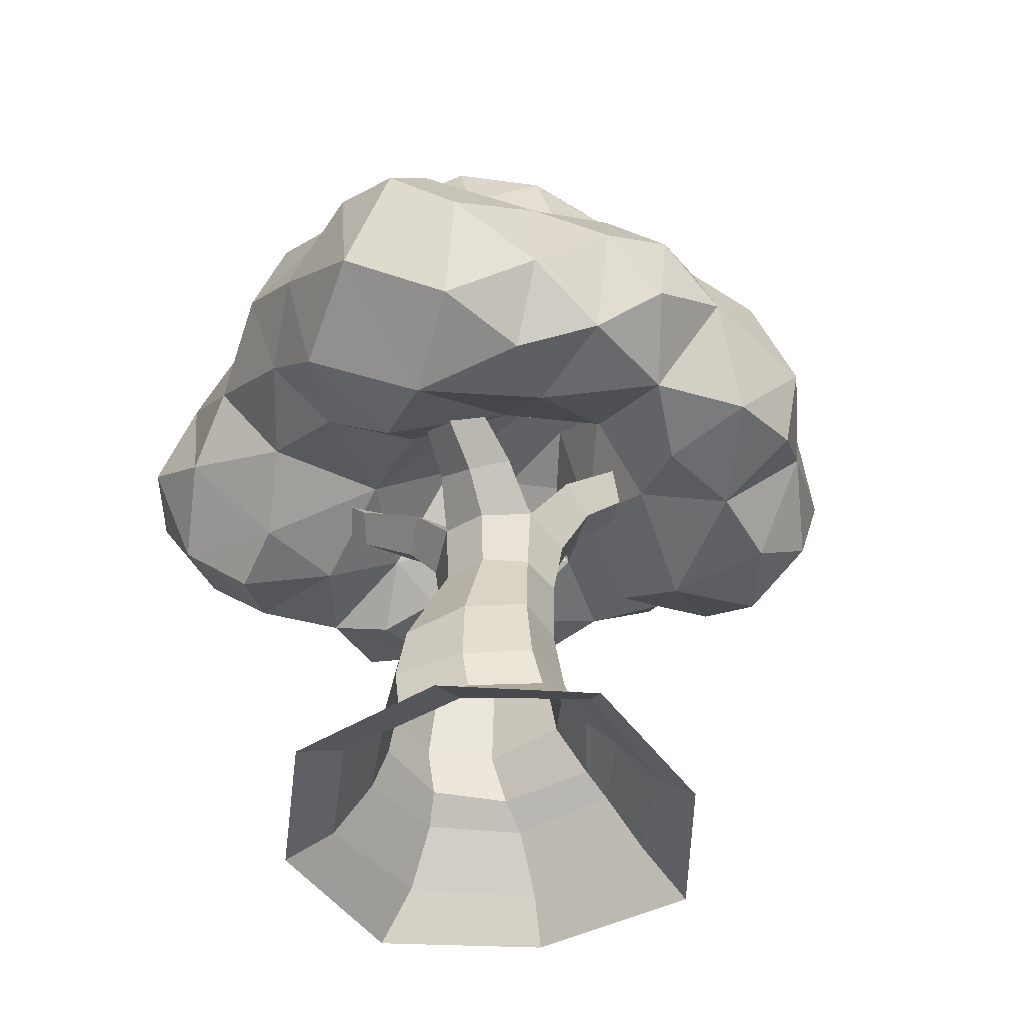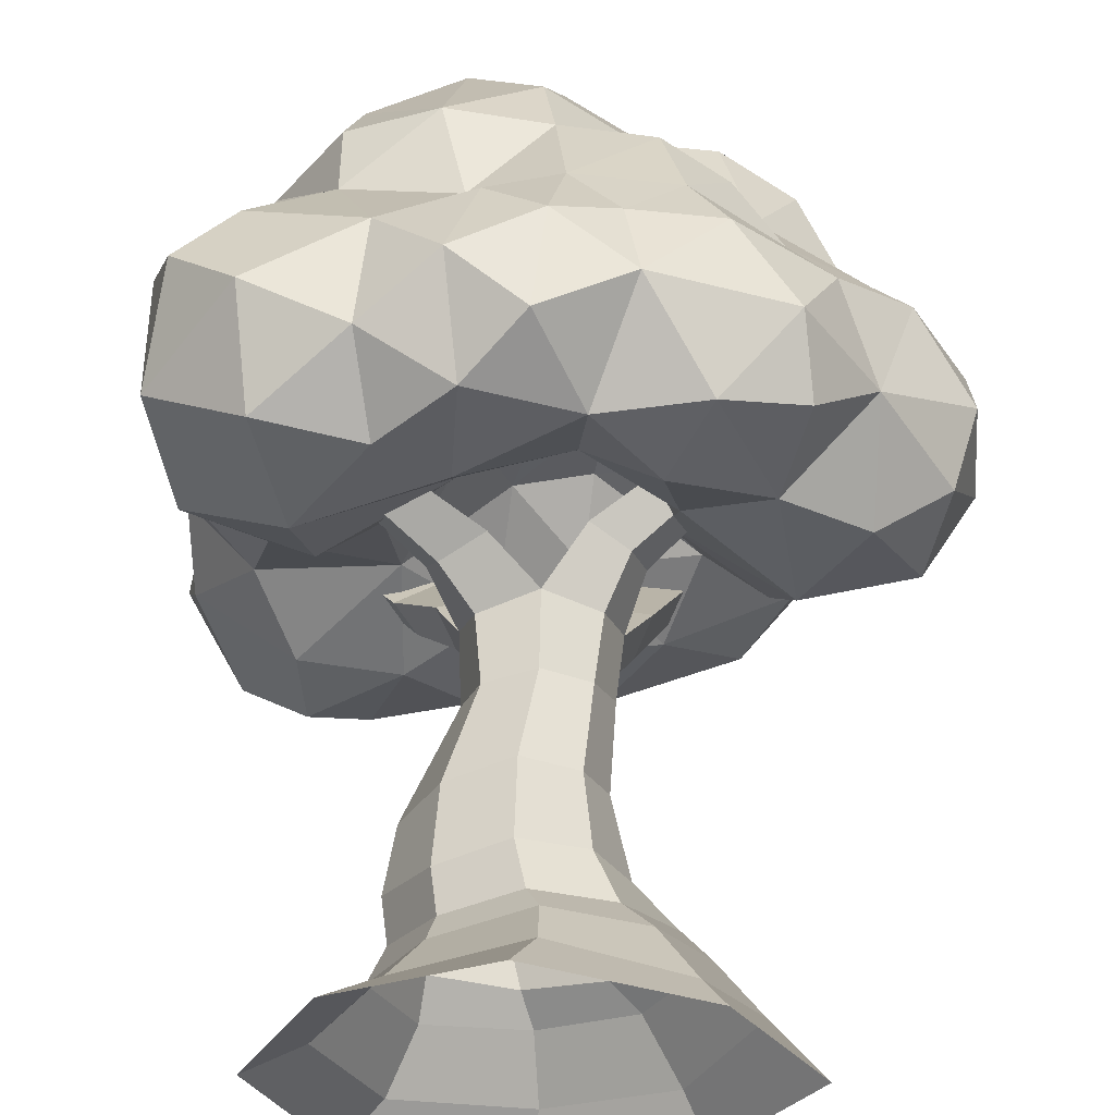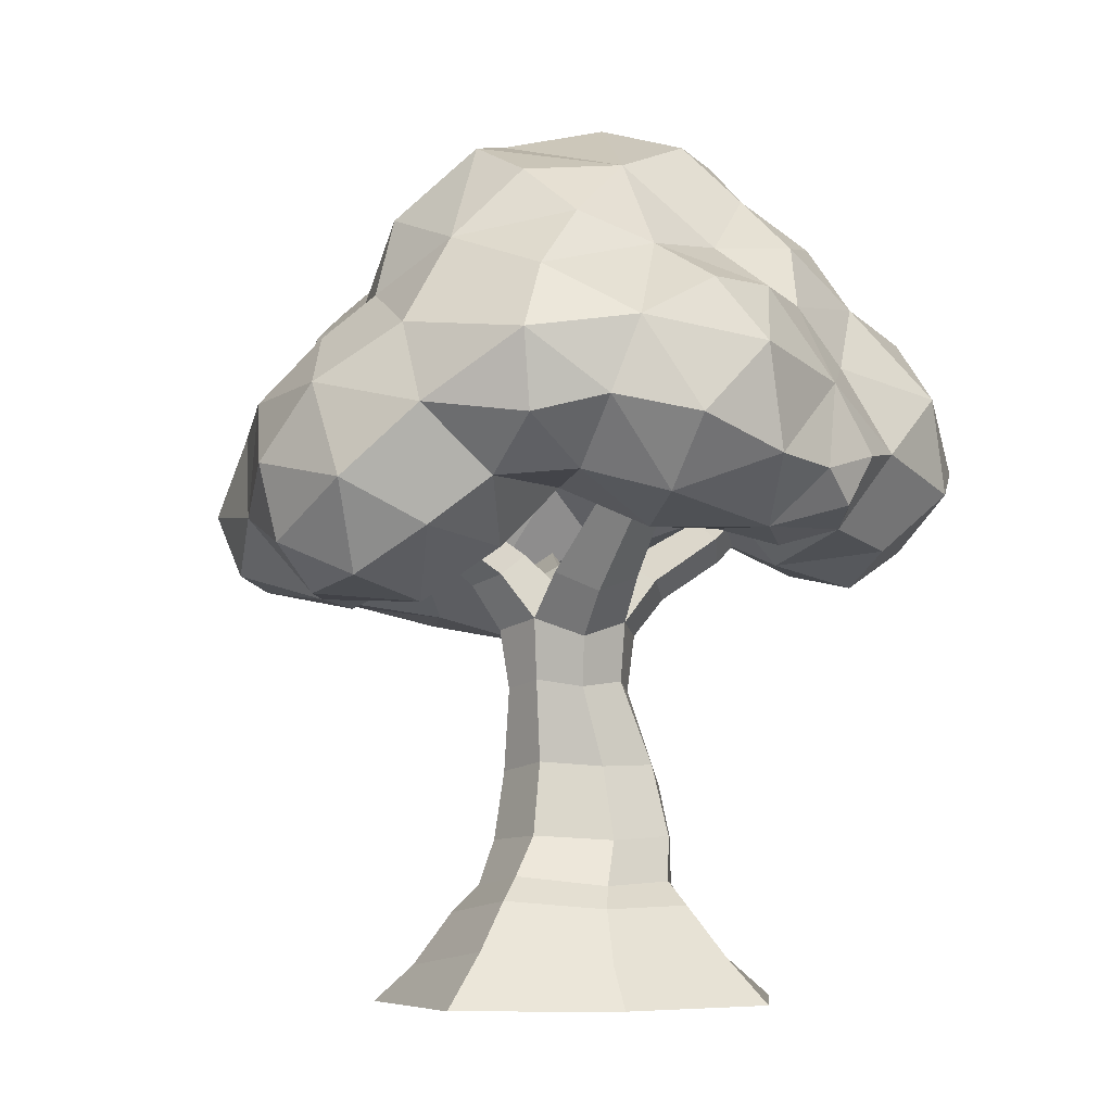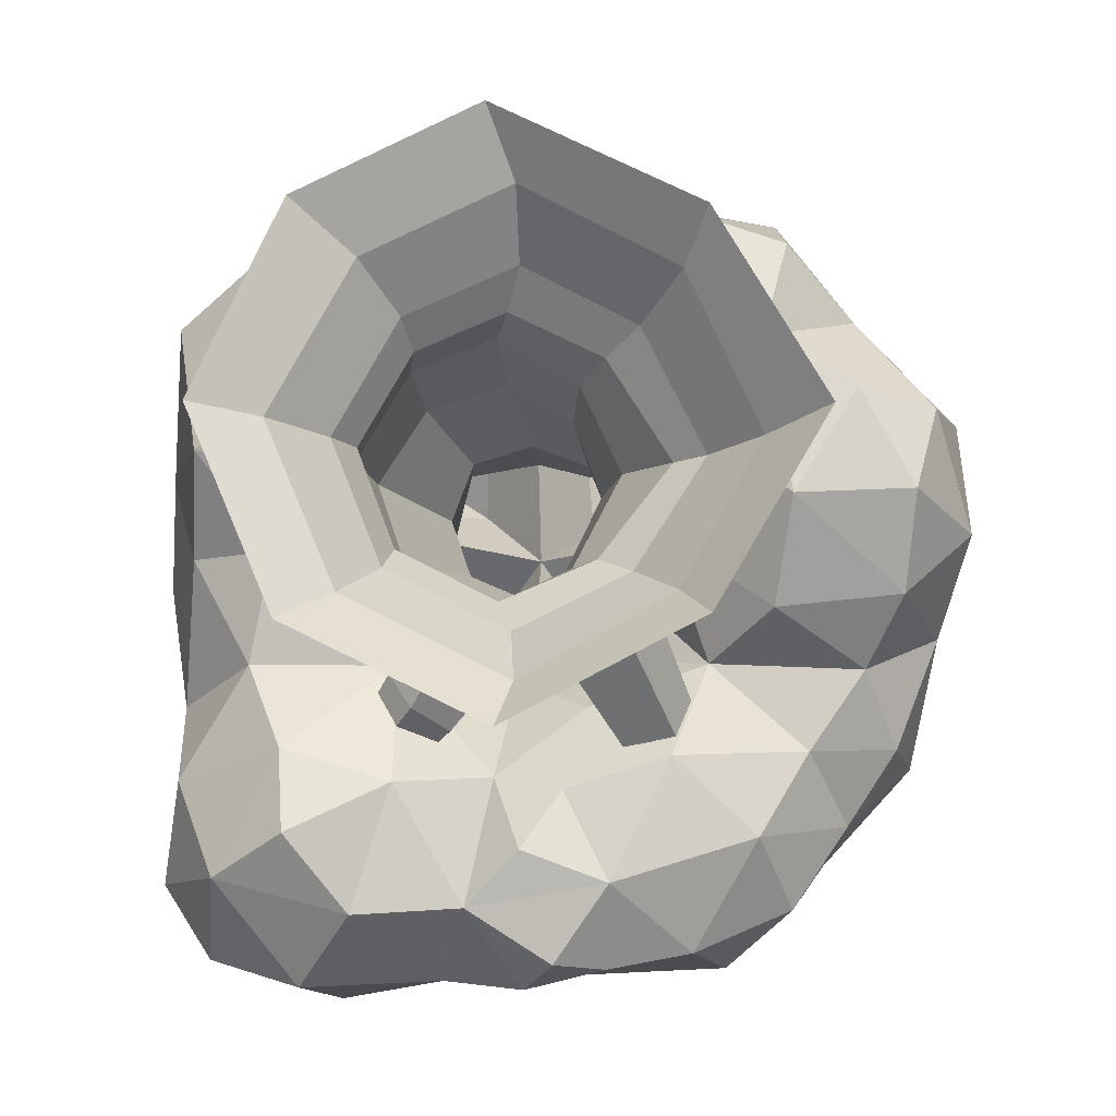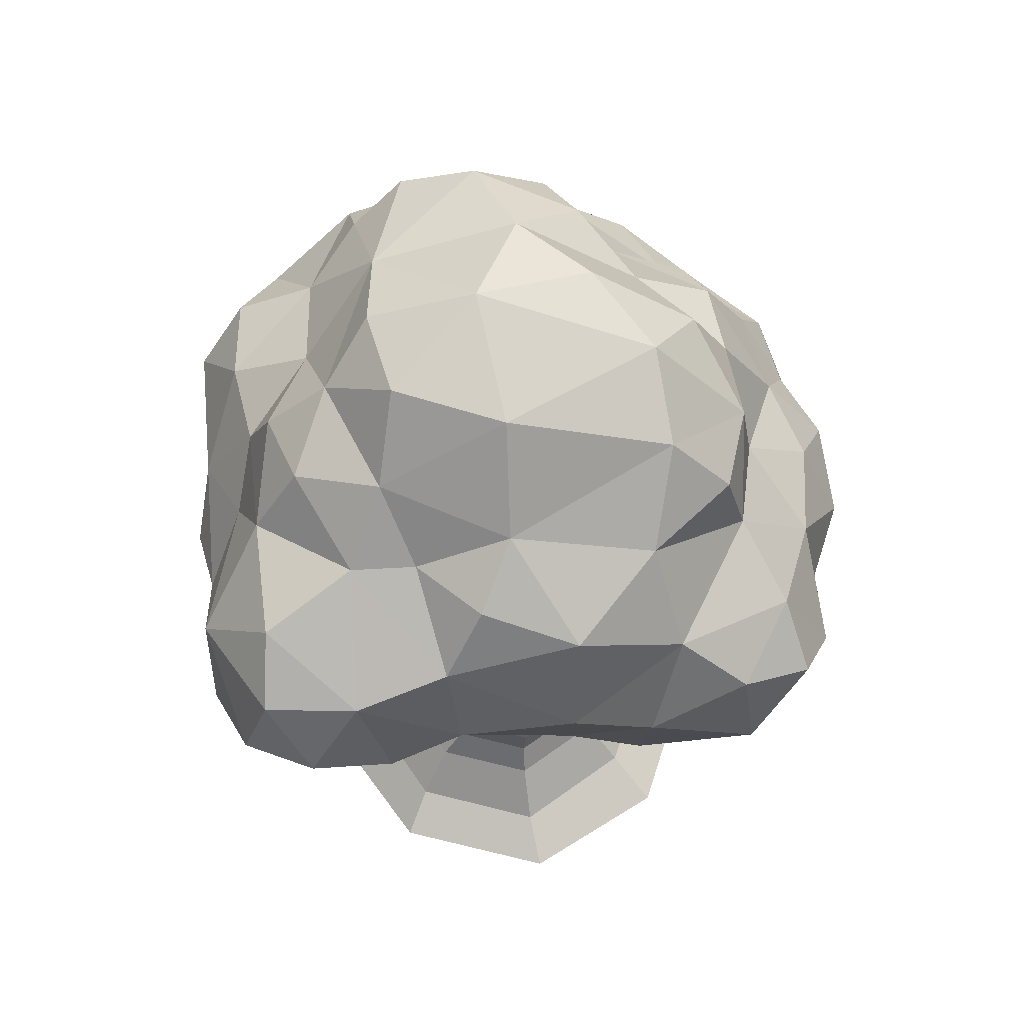
<metadata>
{"format":"obj","ext":"obj","renderer":"f3d","projection":"perspective","resolution":1024,"background":"white","views":[{"elev":-46.3,"azim":-30.2,"up":"+Y"},{"elev":59.0,"azim":0.4,"up":"+Z"},{"elev":-6.4,"azim":121.6,"up":"+Y"},{"elev":-14.2,"azim":2.6,"up":"+Z"},{"elev":58.4,"azim":-98.5,"up":"+Y"}]}
</metadata>
<code>
o LowPoly_Tree_02_Cube.000
v 1.788 2.069 -0.01115
v 1.968 2.659 -0.08641
v 2.106 2.297 0.308
v 1.447 3.087 -1.049
v 1.85 3.001 -0.6199
v 1.546 2.685 -0.9312
v 1.303 1.74 0.3617
v 1.839 1.837 0.4017
v 1.091 3.316 -1.271
v 0.9896 3.557 -0.8659
v 1.642 3.361 -0.5855
v 1.292 2.597 -1.316
v 1.603 2.206 1.271
v 1.184 1.797 1.09
v 1.593 1.785 0.8483
v 1 3.951 0.6362
v 0.6249 3.78 0.9033
v 1.141 3.375 0.8641
v 0.7161 4.08 -0.5218
v 1.281 3.707 -0.5788
v 0.9954 2.978 -1.525
v 0.637 3.344 -1.341
v 0.7678 2.122 -0.7065
v 0.9332 2.338 -0.2566
v 0.3944 2.384 -0.4381
v 0.4947 2.115 -1.261
v 1.144 2.238 -1.047
v 0.5095 2.724 0.3576
v 0.5146 2.462 0.779
v 0.2733 2.737 0.5628
v 0.462 3.629 -0.9368
v 0.2924 2.152 -0.8435
v 0.4413 2.707 -0.1549
v 0.7918 1.92 0.7943
v 1.371 2.355 -0.6507
v 1.351 3.945 -0.2978
v 1.198 4.147 0.09142
v 1.356 3.775 0.5092
v 1.26 2.279 1.76
v 0.6075 2.344 1.92
v 0.9063 1.886 1.682
v 1.012 3.283 1.269
v 0.8074 3.01 1.599
v 1.237 2.977 1.225
v 0.9769 2.715 1.76
v 1.433 2.668 1.423
v 1.3 1.939 1.562
v 1.622 2.317 -0.2936
v 1.22 2.01 -0.0784
v 0.7481 2.172 0.2864
v 0.6719 2.598 0.04434
v 0.6846 4.297 0.249
v 0.1184 4.483 -0.04307
v -0.4632 1.786 1.494
v -0.1498 1.804 1.227
v -0.114 1.883 1.772
v 0.1713 2.111 1.992
v -0.1751 2.395 2.003
v -0.7319 2.925 -1.659
v -0.07619 3.02 -1.411
v -0.2511 2.559 -1.624
v -0.5348 2.148 1.813
v -1.017 2.408 1.763
v -0.958 1.864 1.571
v -0.4857 2.736 1.726
v 0.107 2.5 -1.673
v -0.133 2.159 -1.359
v 0.06614 2.702 -0.253
v -0.09523 2.524 0.4235
v -0.4335 2.28 -0.2635
v -0.0151 2.294 -0.7656
v 0.3286 2.862 -1.567
v 0.2045 3.912 1.136
v 0.3001 4.307 0.5868
v -0.1442 4.197 0.8504
v 0.3073 3.029 1.652
v -0.03856 2.834 1.802
v 0.2349 2.612 1.975
v 0.5409 2.734 1.799
v 0.7062 3.467 1.341
v 0.2591 3.527 1.349
v 0.4004 1.875 1.584
v -0.1158 3.078 1.446
v 0.3635 2.071 1.025
v -0.148 2.068 0.8115
v 0.1478 2.548 0.8427
v -0.5725 3.875 -0.648
v -0.2669 4.278 -0.5326
v 0.001572 3.99 -0.8596
v -0.3759 3.768 -1.073
v -1.018 3.308 -1.324
v -0.422 3.41 -1.308
v -1.1 2.249 -0.2611
v -0.9883 2.107 0.2211
v -0.922 3.783 -0.02134
v -0.8724 3.536 -0.5096
v -1.202 3.535 -0.2128
v -1.414 3.059 -0.9082
v -1.321 3.031 -1.381
v -1.513 2.655 -1.176
v -1.441 2.666 -0.3644
v -1.424 2.395 -0.7511
v -1.387 3.405 0.2683
v -0.9911 3.587 0.726
v -0.8969 1.923 -1.064
v -0.9265 2.012 -0.677
v -1.228 2.148 -1.223
v -1.551 2.852 0.2274
v -1.372 2.339 0.2423
v -1.049 2.962 1.471
v -1.324 2.66 1.562
v -1.331 1.996 0.6585
v -1.51 2.586 0.6691
v -1.434 2.165 1.271
v -1.297 3.1 0.8427
v -1.436 2.803 1.184
v -0.6665 3.223 1.285
v -0.7506 1.845 0.5285
v -0.8198 1.686 1.016
v -1.348 3.185 -0.4209
v -0.8297 3.514 -0.8457
v -1.288 2.585 -1.523
v -0.87 2.41 -1.667
v -0.6206 2.086 -1.396
v -0.5349 4.261 0.01525
v -0.2327 3.621 1.345
v -0.6024 3.968 0.8692
v -0.4823 2.153 0.3106
v -0.669 3.618 1.177
v -0.437 2.022 -0.8299
v 0.2039 3.32 -1.295
v 0.04502 3.678 -1.18
v 0.2025 4.284 -0.6017
v 0.4728 2.398 -1.598
v 0.246 2.229 -1.598
v 0.8494 2.433 -1.525
v 0.7104 1.789 1.235
v 0.1095 2.065 -1.121
v 1.745 3.091 0.69
v 1.567 3.329 0.4775
v 1.945 2.017 0.8119
v 2.063 2.413 0.8397
v 1.785 2.775 1.069
v 2.072 2.796 0.5005
v 1.768 2.591 -0.6017
v 1.613 3.566 -0.02762
v 1.889 3.091 0.07557
v 0.5331 1.369 0.1313
v 0.4346 1.329 -0.1008
v 0.4876 1.597 -0.142
v 0.5705 1.698 0.1218
v -0.4374 0.4417 0.1458
v -0.3146 0.502 -0.2203
v -0.2618 0.266 -0.2503
v -0.407 0.2225 0.1409
v 0.1333 0.2855 -0.4541
v 0.1891 0.1612 -0.5975
v -0.2936 0.08976 -0.3648
v 0.822 -0.1337 -0.5171
v 0.9384 -0.3498 -0.6535
v 0.1564 -0.3498 -1.061
v 0.2135 -0.1004 -0.841
v -0.6372 -0.3498 -0.6597
v -0.4324 -0.1819 -0.5223
v 0.1887 1.365 -0.1959
v -0.04915 1.324 -0.09906
v -0.06917 1.634 -0.1324
v 0.1997 1.686 -0.2286
v -0.1308 1.333 0.1417
v -0.1471 1.704 0.1368
v 0.5087 0.2639 -0.2989
v 0.6465 0.1477 -0.3748
v 0.9459 -0.3498 0.897
v 0.8483 -0.1586 0.7126
v 0.2186 -0.1459 1.063
v 0.1153 -0.3498 1.315
v 0.2057 1.347 0.4654
v 0.4379 1.329 0.3685
v 0.4802 1.651 0.4012
v 0.2103 1.717 0.4901
v 0.3925 0.881 0.4283
v 0.124 0.8724 0.587
v 0.9294 0.1914 0.08563
v 0.7986 0.3165 0.09311
v 0.5415 0.2597 0.4974
v 0.6785 0.118 0.5807
v 0.1149 0.4678 0.6577
v -0.2216 0.4125 0.4998
v -0.1911 0.1904 0.5105
v 0.1656 0.2339 0.6812
v -0.1931 0.8087 0.4613
v -0.04012 1.317 0.38
v -0.3818 0.7702 0.1477
v 1.143 -0.06232 0.08817
v 1.391 -0.3498 0.1237
v -0.4894 0.05489 0.1347
v 0.2202 0.09676 0.8231
v -0.2284 0.04757 0.6044
v -0.9852 -0.3498 0.1637
v -0.7081 -0.2054 0.1398
v -0.3755 -0.1787 0.767
v -0.6218 -0.3498 0.9539
v 0.403 0.5049 -0.2745
v 0.5977 0.5295 0.1093
v 0.07255 0.9123 -0.3214
v -0.2762 0.8145 -0.1676
v 0.5066 0.9259 0.1263
v 0.3624 0.9001 -0.1837
v 0.07652 0.527 -0.4259
v 0.4325 0.5072 0.4671
v -0.07083 1.632 0.4174
v -0.01844 1.91 0.6419
v -0.2291 1.81 0.5495
v 0.2168 1.819 0.08697
v 0.06139 1.921 -0.3458
v 0.02897 2.031 -0.1097
v 0.401 2.005 -0.1513
v 0.3556 1.912 -0.3975
v 0.5958 1.893 0.5091
v 0.4118 2.003 0.5757
v 0.666 1.937 0.2748
v 0.8899 2.105 0.4213
v 0.8194 2.063 0.609
v 0.4376 2.061 0.2669
v -0.1972 2.164 -0.5847
v -0.2628 2.27 -0.4102
v -0.2603 1.923 -0.03016
v -0.1743 1.839 -0.2555
v 0.6184 1.82 -0.314
v 0.6258 2.314 -0.7417
v 0.8225 2.248 -0.679
v 0.7025 1.925 -0.09043
v -0.03156 2.049 0.343
v -0.4936 2.249 0.6933
v -0.462 2.122 0.8908
v -0.2897 1.92 0.3215
v -0.6559 2.121 0.6647
v -0.5908 2.03 0.8111
v -0.887 2.376 1.036
v -0.9182 2.436 0.9203
v -0.7983 2.515 0.9417
v -0.7844 2.435 1.085
v 0.7341 2.254 0.4251
v 0.6986 2.188 0.6745
v 0.9402 2.471 0.7382
v 0.9656 2.517 0.5508
v 1.092 2.415 0.5461
v 1.047 2.384 0.6969
v 0.7805 2.757 -0.8607
v 0.9333 2.731 -0.8191
v 0.8848 2.322 -0.5102
v 0.6573 2.376 -0.5558
v 0.7954 2.77 -0.717
v 0.9645 2.754 -0.6834
v -0.4654 2.122 -0.335
v -0.5157 2.512 -0.6255
v -0.6658 2.413 -0.5813
v -0.3605 2.05 -0.502
v -0.4715 2.446 -0.757
v -0.6006 2.369 -0.7084
f 1 2 3
f 4 5 6
f 7 1 8
f 4 9 10
f 11 4 10
f 12 4 6
f 13 14 15
f 16 17 18
f 19 20 10
f 9 21 22
f 23 24 25
f 26 27 23
f 28 29 30
f 31 10 22
f 26 23 32
f 24 33 25
f 34 7 14
f 23 35 24
f 36 19 37
f 36 20 19
f 18 38 16
f 38 37 16
f 39 40 41
f 42 43 44
f 45 46 44
f 41 14 47
f 24 48 49
f 50 7 34
f 28 50 29
f 28 51 50
f 52 19 53
f 54 55 56
f 57 58 56
f 59 60 61
f 62 63 64
f 65 63 62
f 66 67 61
f 68 69 70
f 71 32 25
f 72 66 61
f 73 74 75
f 76 77 78
f 79 76 78
f 43 76 79
f 52 74 17
f 18 17 80
f 45 43 79
f 16 52 17
f 52 53 74
f 74 73 17
f 81 76 80
f 82 57 56
f 83 76 81
f 84 55 85
f 77 76 83
f 69 86 85
f 87 88 89
f 87 89 90
f 91 92 59
f 93 70 94
f 95 96 97
f 98 99 100
f 101 98 102
f 95 97 103
f 104 95 103
f 105 106 107
f 102 107 106
f 108 101 109
f 63 110 111
f 112 109 94
f 113 112 114
f 115 113 116
f 115 117 104
f 112 118 119
f 110 115 116
f 114 63 111
f 64 63 114
f 112 119 114
f 114 119 64
f 103 108 115
f 115 108 113
f 97 120 103
f 101 93 109
f 91 99 98
f 96 121 120
f 121 98 120
f 99 59 122
f 59 123 122
f 99 91 59
f 97 96 120
f 124 107 123
f 63 65 110
f 105 107 124
f 125 87 95
f 87 121 96
f 126 75 127
f 58 62 56
f 85 55 119
f 118 85 119
f 128 70 69
f 117 110 65
f 104 129 127
f 58 65 62
f 129 126 127
f 104 127 95
f 65 77 83
f 92 91 121
f 130 70 106
f 119 54 64
f 123 61 124
f 60 59 92
f 67 71 130
f 53 88 125
f 131 60 92
f 132 131 92
f 83 126 117
f 90 89 132
f 53 133 88
f 69 68 30
f 86 30 29
f 86 84 85
f 29 84 86
f 72 134 66
f 135 26 67
f 89 19 31
f 19 133 53
f 72 136 134
f 23 25 32
f 82 137 41
f 84 137 82
f 34 84 29
f 138 26 32
f 135 66 134
f 31 22 131
f 135 134 26
f 42 80 43
f 19 10 31
f 24 51 33
f 9 22 10
f 52 37 19
f 139 140 18
f 139 18 44
f 13 39 47
f 6 35 27
f 15 8 141
f 8 15 7
f 3 142 141
f 142 13 141
f 143 13 142
f 8 3 141
f 144 143 142
f 142 3 144
f 143 46 13
f 145 48 35
f 10 20 11
f 21 4 12
f 21 9 4
f 27 136 12
f 146 37 38
f 147 144 2
f 48 2 1
f 6 5 145
f 11 146 147
f 147 5 11
f 5 147 2
f 145 2 48
f 8 1 3
f 37 146 36
f 12 6 27
f 11 5 4
f 36 146 20
f 146 38 140
f 16 37 52
f 14 7 15
f 45 44 43
f 40 39 45
f 46 143 44
f 47 14 13
f 48 1 49
f 140 38 18
f 39 46 45
f 41 47 39
f 44 18 42
f 137 14 41
f 35 48 24
f 23 27 35
f 50 49 7
f 49 50 24
f 68 33 28
f 68 28 30
f 138 32 71
f 83 81 126
f 61 67 124
f 67 138 71
f 70 71 68
f 130 71 70
f 85 118 128
f 128 69 85
f 55 82 56
f 58 78 77
f 68 71 25
f 68 25 33
f 131 72 60
f 40 79 78
f 81 17 73
f 80 17 81
f 41 40 82
f 79 40 45
f 76 43 80
f 40 57 82
f 40 78 57
f 126 81 73
f 55 84 82
f 90 92 121
f 105 124 130
f 125 88 87
f 94 70 128
f 118 94 128
f 117 129 104
f 91 98 121
f 101 120 98
f 102 100 107
f 102 98 100
f 101 102 93
f 110 117 115
f 108 120 101
f 116 113 114
f 115 104 103
f 110 116 111
f 109 113 108
f 112 113 109
f 112 94 118
f 114 111 116
f 108 103 120
f 109 93 94
f 102 106 93
f 100 122 107
f 100 99 122
f 107 122 123
f 125 75 53
f 119 55 54
f 65 83 117
f 117 126 129
f 56 62 54
f 75 125 127
f 64 54 62
f 58 77 65
f 125 95 127
f 106 105 130
f 96 95 87
f 93 106 70
f 123 59 61
f 87 90 121
f 130 124 67
f 90 132 92
f 75 74 53
f 126 73 75
f 88 133 89
f 60 72 61
f 67 66 135
f 69 30 86
f 138 67 26
f 89 31 132
f 132 31 131
f 89 133 19
f 134 136 26
f 34 14 137
f 131 22 72
f 28 33 51
f 84 34 137
f 34 29 50
f 72 22 21
f 72 21 136
f 50 51 24
f 26 136 27
f 42 18 80
f 13 46 39
f 49 1 7
f 15 141 13
f 140 147 146
f 143 144 139
f 143 139 44
f 136 21 12
f 140 139 147
f 139 144 147
f 3 2 144
f 35 6 145
f 145 5 2
f 20 146 11
f 57 78 58
f 148 149 150 151
f 152 153 154 155
f 156 157 158 154
f 159 160 161 162
f 162 161 163 164
f 165 166 167 168
f 166 169 170 167
f 171 172 157 156
f 173 174 175 176
f 177 178 179 180
f 181 178 177 182
f 183 184 185 186
f 187 188 189 190
f 191 192 169 193
f 160 159 194 195
f 196 155 154 158
f 197 190 189 198
f 172 171 184 183
f 186 185 190 197
f 198 189 155 196
f 199 200 164 163
f 195 194 174 173
f 176 175 201 202
f 203 204 184 171
f 165 205 206 166
f 207 148 178 181
f 149 208 205 165
f 208 149 148 207
f 182 177 192 191
f 193 169 166 206
f 156 154 153 209
f 188 152 155 189
f 210 187 190 185
f 204 210 185 184
f 211 180 212 213
f 214 168 215 216
f 168 214 217 218
f 180 179 219 220
f 149 165 168 150
f 192 177 180 211
f 178 148 151 179
f 169 192 211 170
f 219 221 222 223
f 151 214 224 221
f 179 151 221 219
f 214 180 220 224
f 216 215 225 226
f 170 214 216 227
f 167 170 227 228
f 168 167 228 215
f 229 218 230 231
f 214 151 232 217
f 151 150 229 232
f 150 168 218 229
f 212 233 234 235
f 180 214 233 212
f 214 170 236 233
f 170 211 213 236
f 237 238 239 240
f 236 213 238 237
f 233 236 237 234
f 213 212 235 238
f 241 240 239 242
f 234 237 240 241
f 238 235 242 239
f 235 234 241 242
f 243 244 245 246
f 224 220 244 243
f 221 224 243 222
f 220 219 223 244
f 247 246 245 248
f 222 243 246 247
f 244 223 248 245
f 223 222 247 248
f 231 230 249 250
f 232 229 231 251
f 218 217 252 230
f 217 232 251 252
f 250 249 253 254
f 251 231 250 254
f 230 252 253 249
f 252 251 254 253
f 255 226 256 257
f 228 227 255 258
f 227 216 226 255
f 215 228 258 225
f 259 260 257 256
f 225 258 260 259
f 226 225 259 256
f 258 255 257 260
f 181 182 187 210
f 205 208 203 209
f 208 207 204 203
f 191 193 152 188
f 206 205 209 153
f 193 206 153 152
f 182 191 188 187
f 207 181 210 204
f 171 156 209 203
f 183 186 174 194
f 197 198 201 175
f 196 158 164 200
f 198 196 200 201
f 172 183 194 159
f 186 197 175 174
f 159 162 157 172
f 162 164 158 157
f 202 201 200 199

</code>
